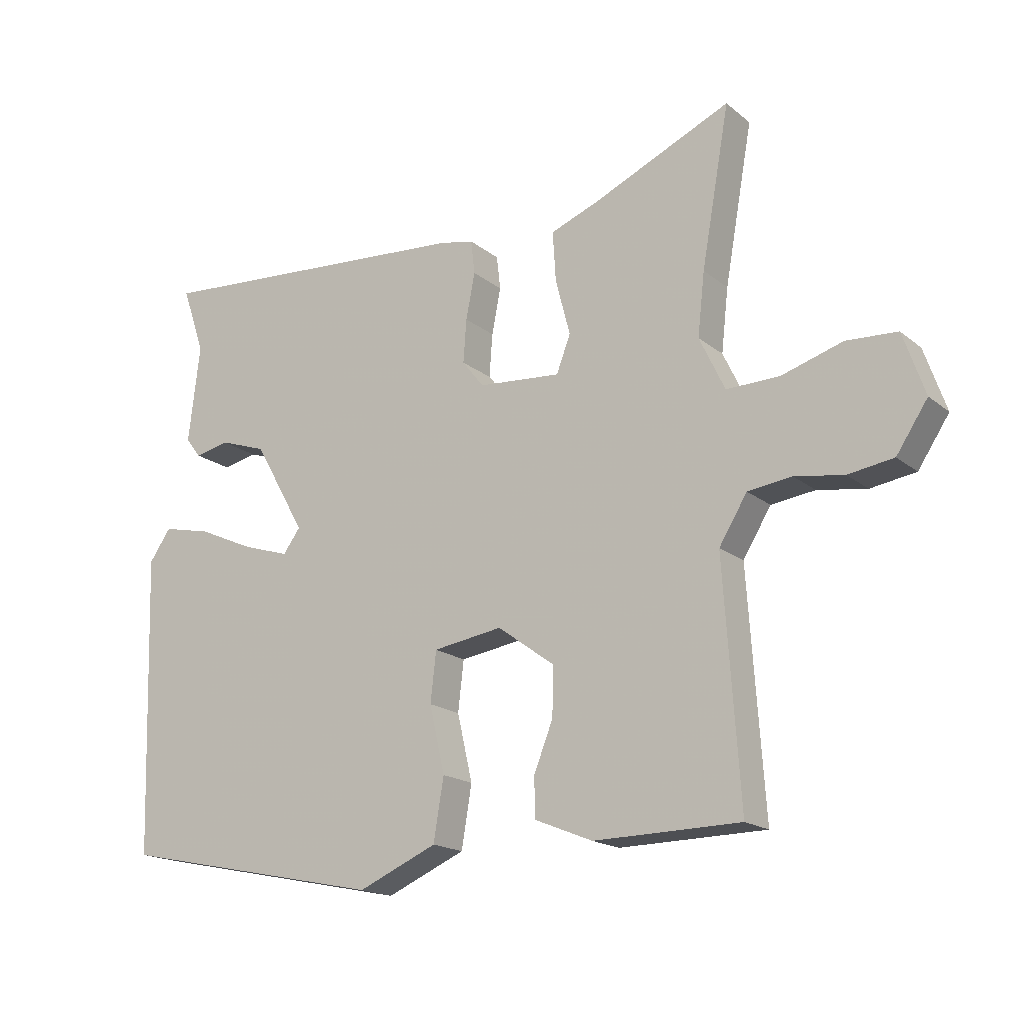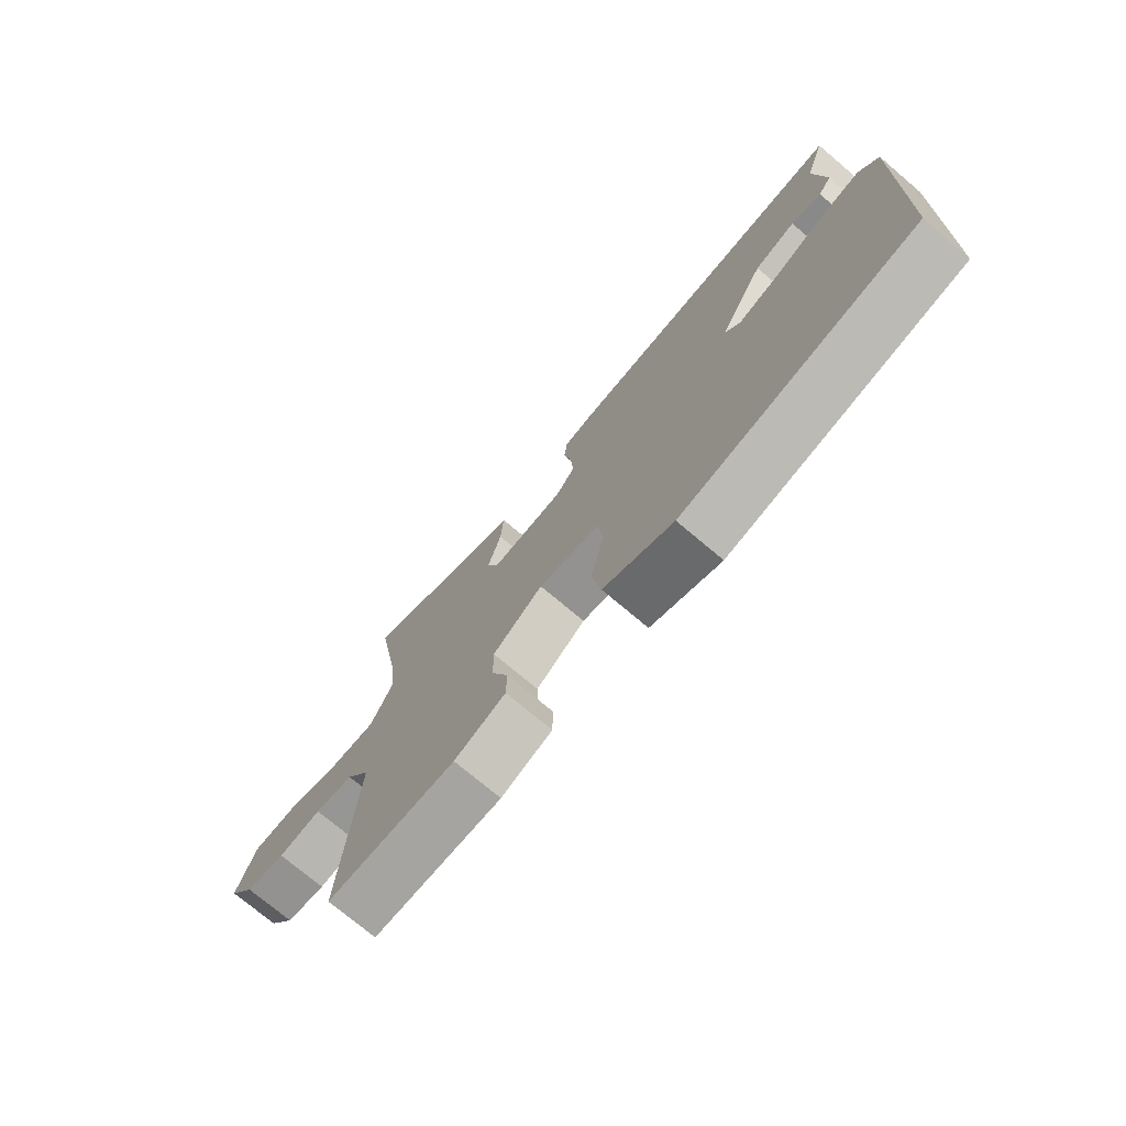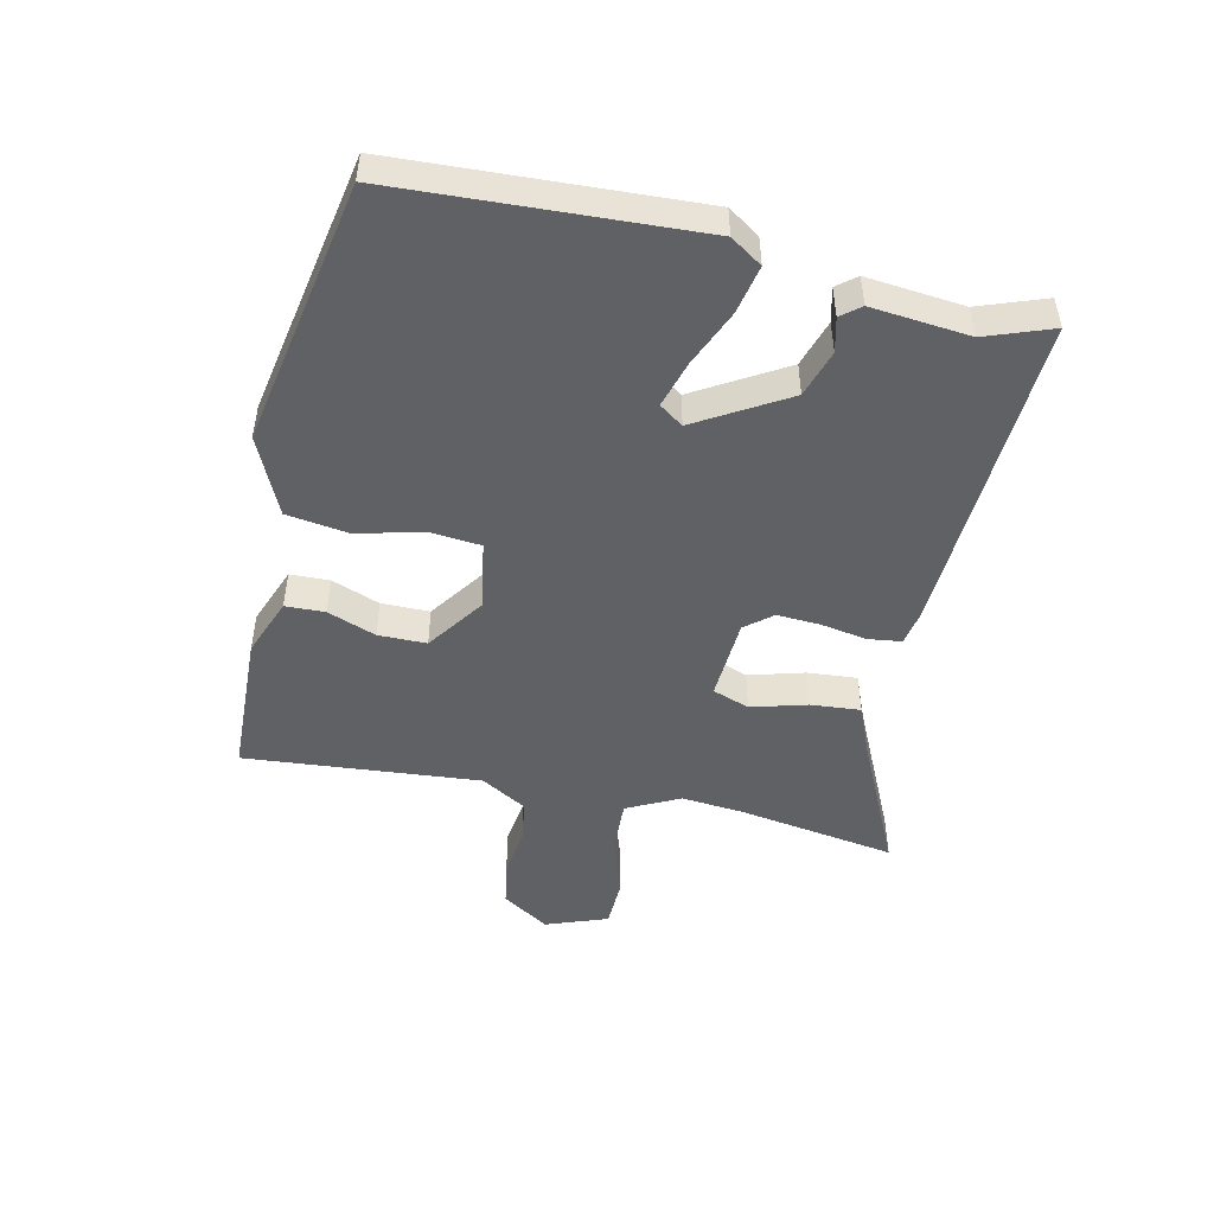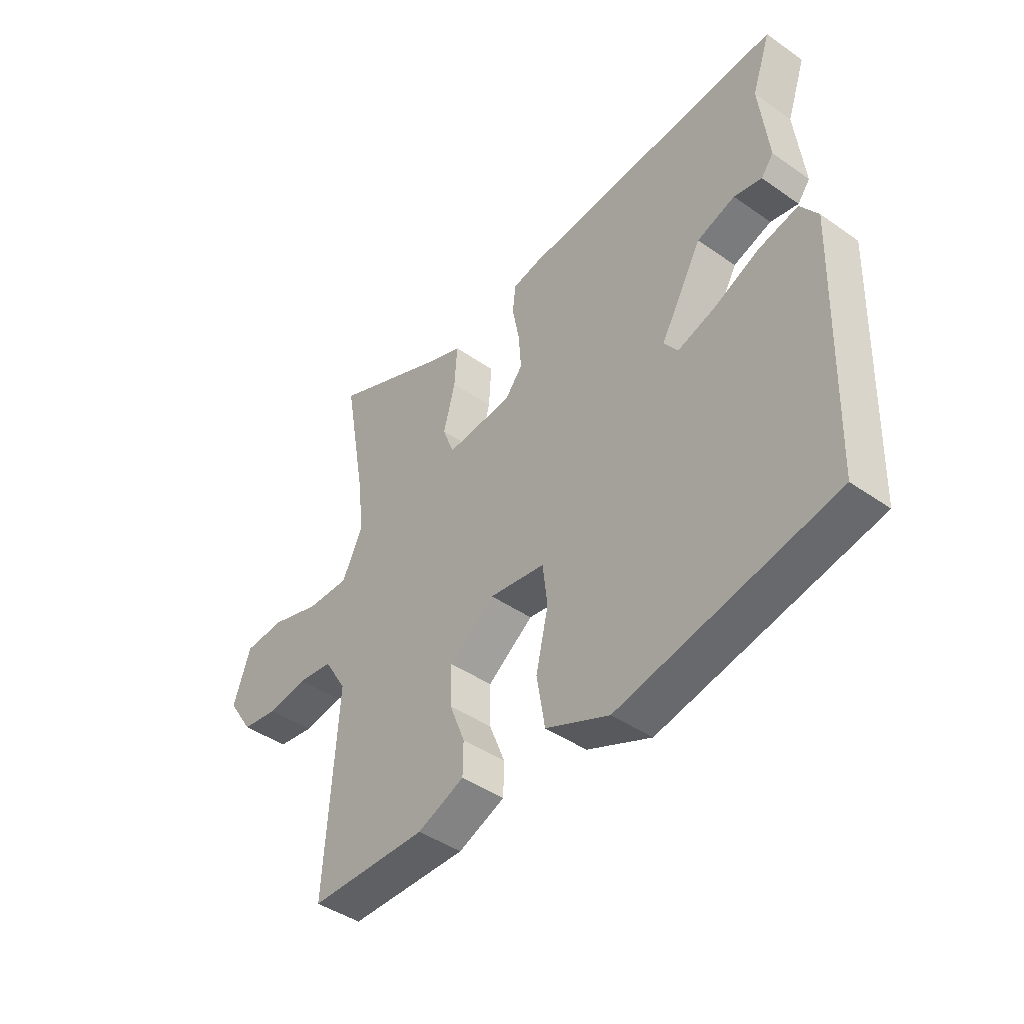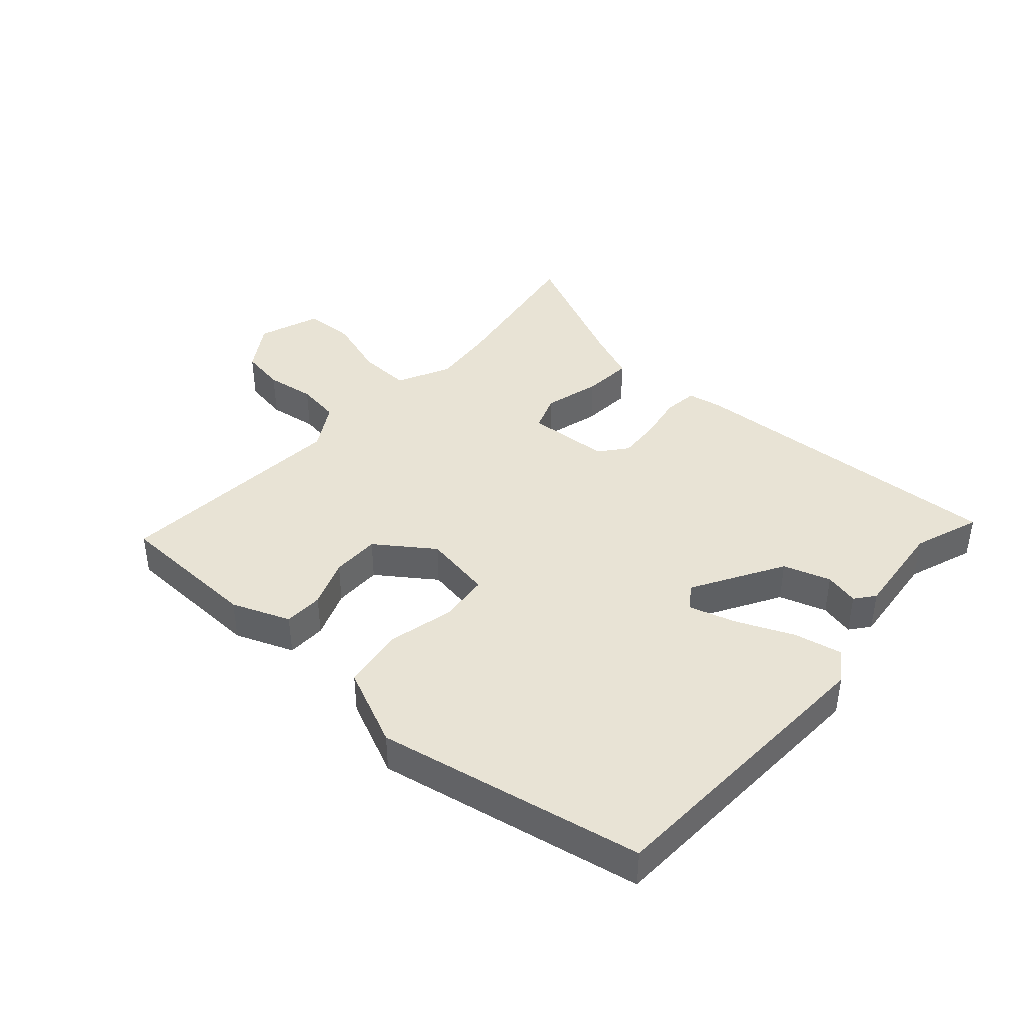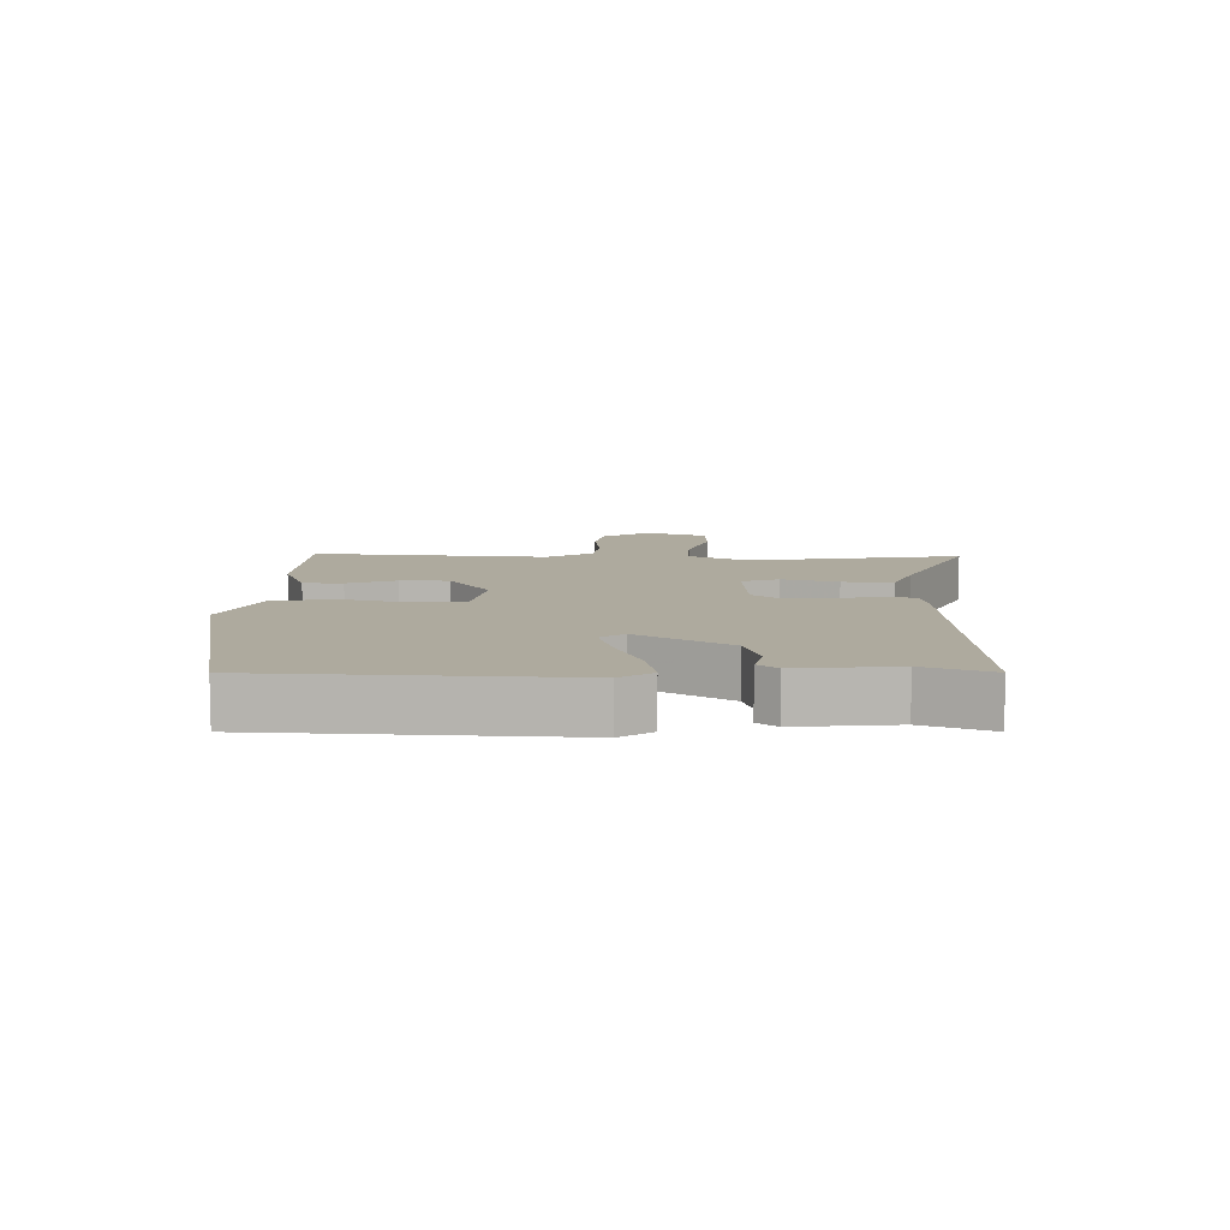
<metadata>
{"format":"obj","ext":"obj","renderer":"f3d","projection":"perspective","resolution":1024,"background":"white","views":[{"elev":-17.5,"azim":33.2,"up":"+Z"},{"elev":-74.1,"azim":-130.2,"up":"+Z"},{"elev":-48.7,"azim":-101.5,"up":"+Y"},{"elev":-43.4,"azim":-129.6,"up":"+Z"},{"elev":41.2,"azim":-137.6,"up":"+Y"},{"elev":9.2,"azim":-88.0,"up":"+Y"}]}
</metadata>
<code>
v 0.511 0.07 0.561
v 0.467 0.07 0.313
v 0.456 0.07 0.214
v 0.496 0.07 0.13
v 0.579 0.07 0.132
v 0.675 0.07 0.162
v 0.755 0.07 0.158
v 0.789 0.07 0.06
v 0.74 0.07 -0.014
v 0.669 0.07 -0.025
v 0.592 0.07 -0.013
v 0.523 0.07 -0.022
v 0.479 0.07 -0.094
v 0.504 0.07 -0.466
v 0.275 0.07 -0.47
v 0.184 0.07 -0.433
v 0.183 0.07 -0.371
v 0.213 0.07 -0.295
v 0.214 0.07 -0.219
v 0.125 0.07 -0.154
v 0.016 0.07 -0.171
v 0.007 0.07 -0.25
v 0.031 0.07 -0.355
v 0.015 0.07 -0.452
v -0.109 0.07 -0.506
v -0.527 0.07 -0.42
v -0.542 0.07 0.05
v -0.508 0.07 0.099
v -0.432 0.07 0.082
v -0.343 0.07 0.042
v -0.27 0.07 0.019
v -0.243 0.07 0.056
v -0.324 0.07 0.199
v -0.398 0.07 0.224
v -0.452 0.07 0.212
v -0.476 0.07 0.243
v -0.458 0.07 0.397
v -0.494 0.07 0.502
v 0.019 0.07 0.466
v 0.073 0.07 0.455
v 0.079 0.07 0.402
v 0.065 0.07 0.33
v 0.06 0.07 0.262
v 0.094 0.07 0.219
v 0.224 0.07 0.209
v 0.246 0.07 0.267
v 0.223 0.07 0.355
v 0.218 0.07 0.434
v 0.295 0.07 0.464
v 0.511 0 0.561
v 0.467 0 0.313
v 0.456 0 0.214
v 0.496 0 0.13
v 0.579 0 0.132
v 0.675 0 0.162
v 0.755 0 0.158
v 0.789 0 0.06
v 0.74 0 -0.014
v 0.669 0 -0.025
v 0.592 0 -0.013
v 0.523 0 -0.022
v 0.479 0 -0.094
v 0.504 0 -0.466
v 0.275 0 -0.47
v 0.184 0 -0.433
v 0.183 0 -0.371
v 0.213 0 -0.295
v 0.214 0 -0.219
v 0.125 0 -0.154
v 0.016 0 -0.171
v 0.007 0 -0.25
v 0.031 0 -0.355
v 0.015 0 -0.452
v -0.109 0 -0.506
v -0.527 0 -0.42
v -0.542 0 0.05
v -0.508 0 0.099
v -0.432 0 0.082
v -0.343 0 0.042
v -0.27 0 0.019
v -0.243 0 0.056
v -0.324 0 0.199
v -0.398 0 0.224
v -0.452 0 0.212
v -0.476 0 0.243
v -0.458 0 0.397
v -0.494 0 0.502
v 0.019 0 0.466
v 0.073 0 0.455
v 0.079 0 0.402
v 0.065 0 0.33
v 0.06 0 0.262
v 0.094 0 0.219
v 0.224 0 0.209
v 0.246 0 0.267
v 0.223 0 0.355
v 0.218 0 0.434
v 0.295 0 0.464
f 46 47 48 49
f 46 49 1 2
f 45 46 2 3
f 39 40 41 42
f 37 38 39 42
f 37 42 43
f 34 35 36 37
f 33 34 37 43
f 32 33 43 44
f 27 28 29 30
f 27 30 31
f 26 27 31
f 22 23 24 25
f 21 22 25 26
f 15 16 17 18
f 13 14 15 18
f 12 13 18 19
f 8 9 10 11
f 8 11 12
f 5 6 7 8
f 4 5 8 12
f 45 3 4 12
f 21 26 31 32
f 20 21 32 44
f 20 44 45
f 12 19 20 45
f 98 97 96 95
f 51 50 98 95
f 52 51 95 94
f 91 90 89 88
f 91 88 87 86
f 92 91 86
f 86 85 84 83
f 92 86 83 82
f 93 92 82 81
f 79 78 77 76
f 80 79 76
f 80 76 75
f 74 73 72 71
f 75 74 71 70
f 67 66 65 64
f 67 64 63 62
f 68 67 62 61
f 60 59 58 57
f 61 60 57
f 57 56 55 54
f 61 57 54 53
f 61 53 52 94
f 81 80 75 70
f 93 81 70 69
f 94 93 69
f 94 69 68 61
f 1 50 51 2
f 2 51 52 3
f 3 52 53 4
f 4 53 54 5
f 5 54 55 6
f 6 55 56 7
f 7 56 57 8
f 8 57 58 9
f 9 58 59 10
f 10 59 60 11
f 11 60 61 12
f 12 61 62 13
f 13 62 63 14
f 14 63 64 15
f 15 64 65 16
f 16 65 66 17
f 17 66 67 18
f 18 67 68 19
f 19 68 69 20
f 20 69 70 21
f 21 70 71 22
f 22 71 72 23
f 23 72 73 24
f 24 73 74 25
f 25 74 75 26
f 26 75 76 27
f 27 76 77 28
f 28 77 78 29
f 29 78 79 30
f 30 79 80 31
f 31 80 81 32
f 32 81 82 33
f 33 82 83 34
f 34 83 84 35
f 35 84 85 36
f 36 85 86 37
f 37 86 87 38
f 38 87 88 39
f 39 88 89 40
f 40 89 90 41
f 41 90 91 42
f 42 91 92 43
f 43 92 93 44
f 44 93 94 45
f 45 94 95 46
f 46 95 96 47
f 47 96 97 48
f 48 97 98 49
f 49 98 50 1

</code>
